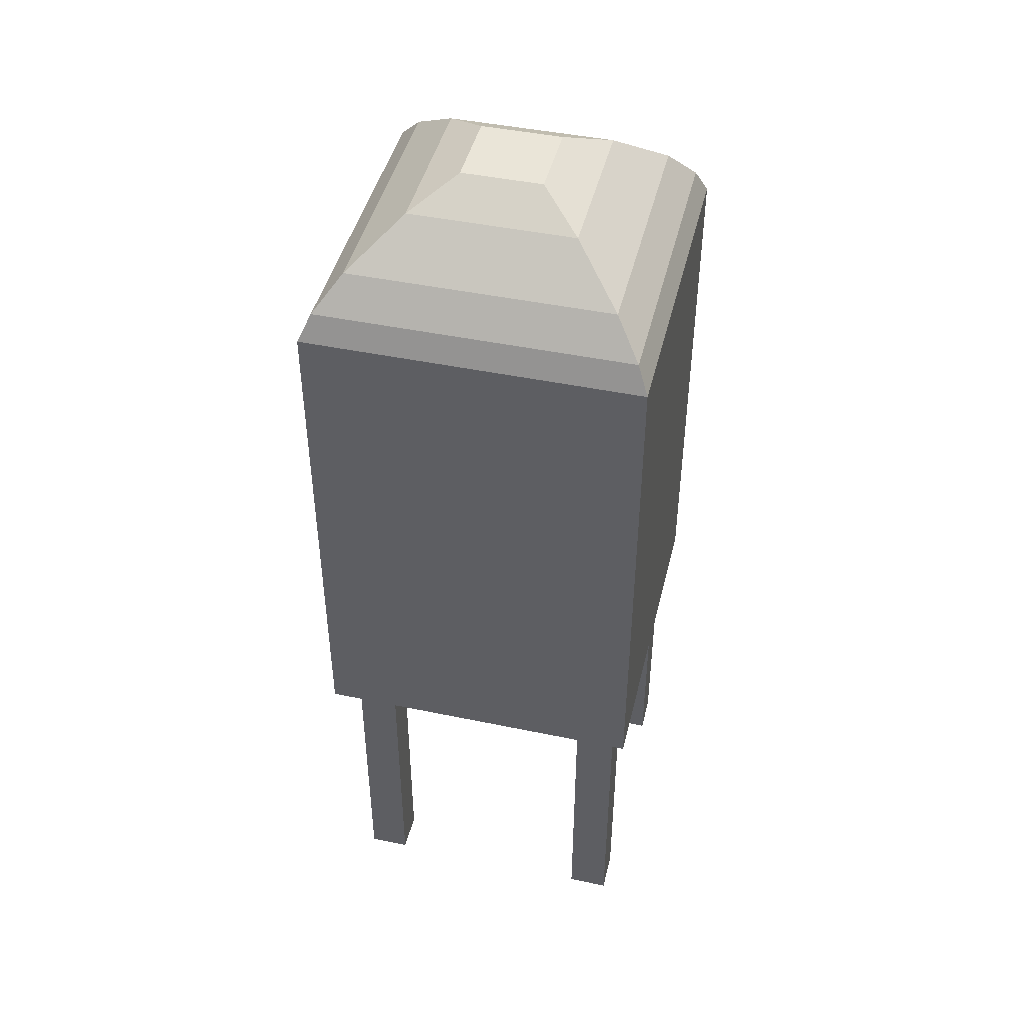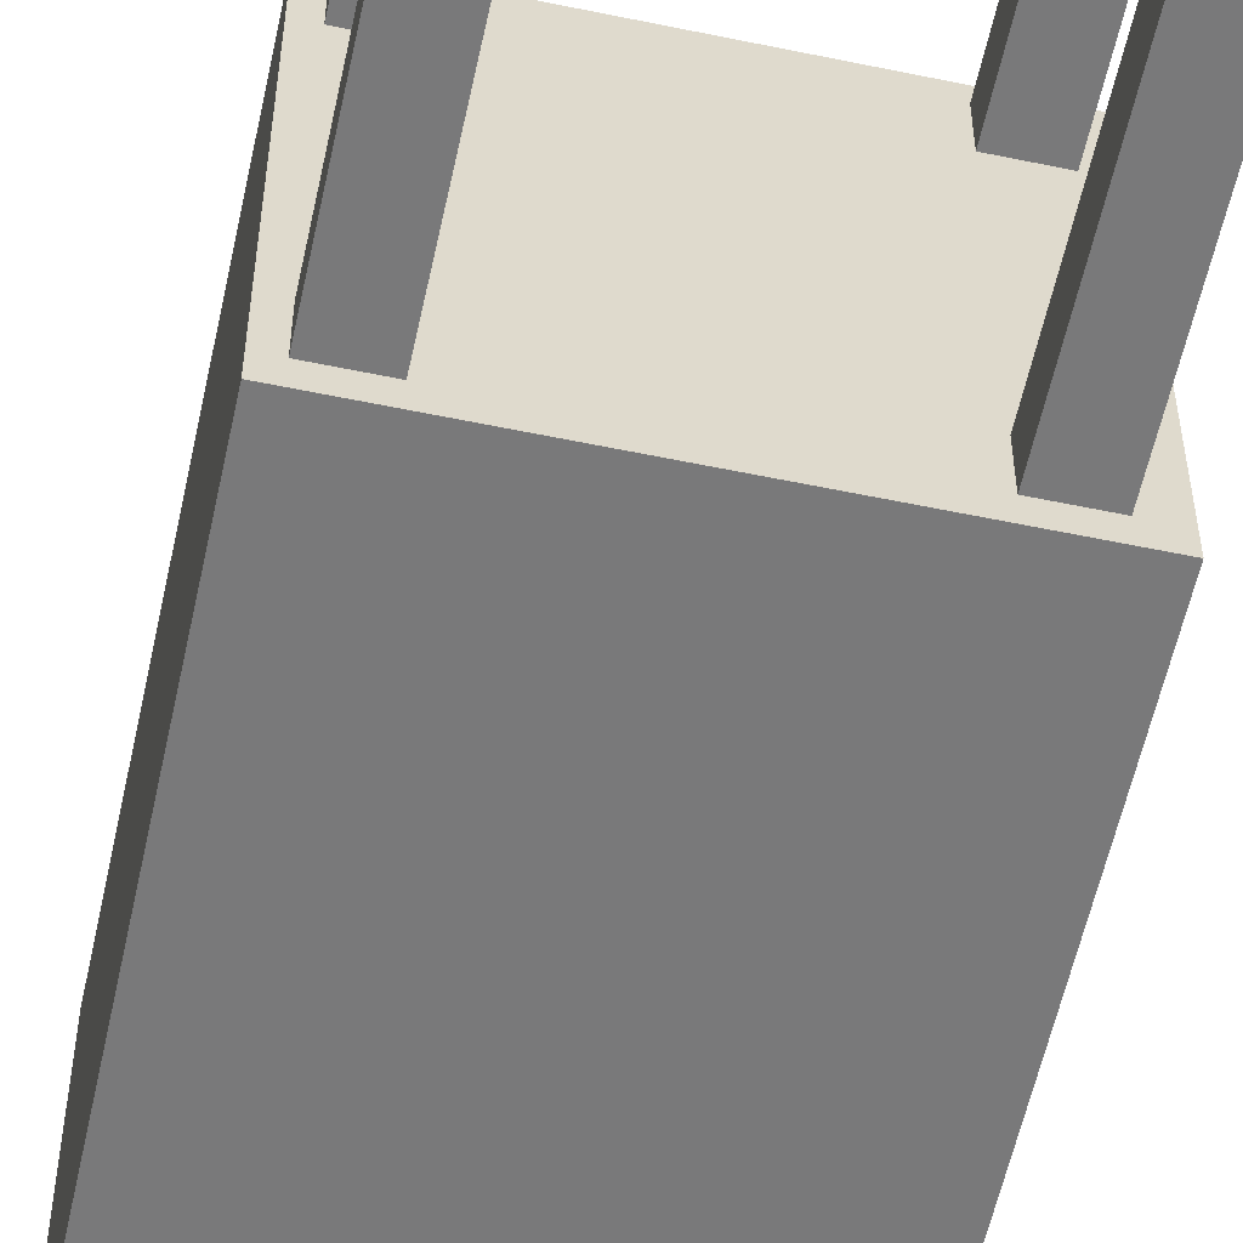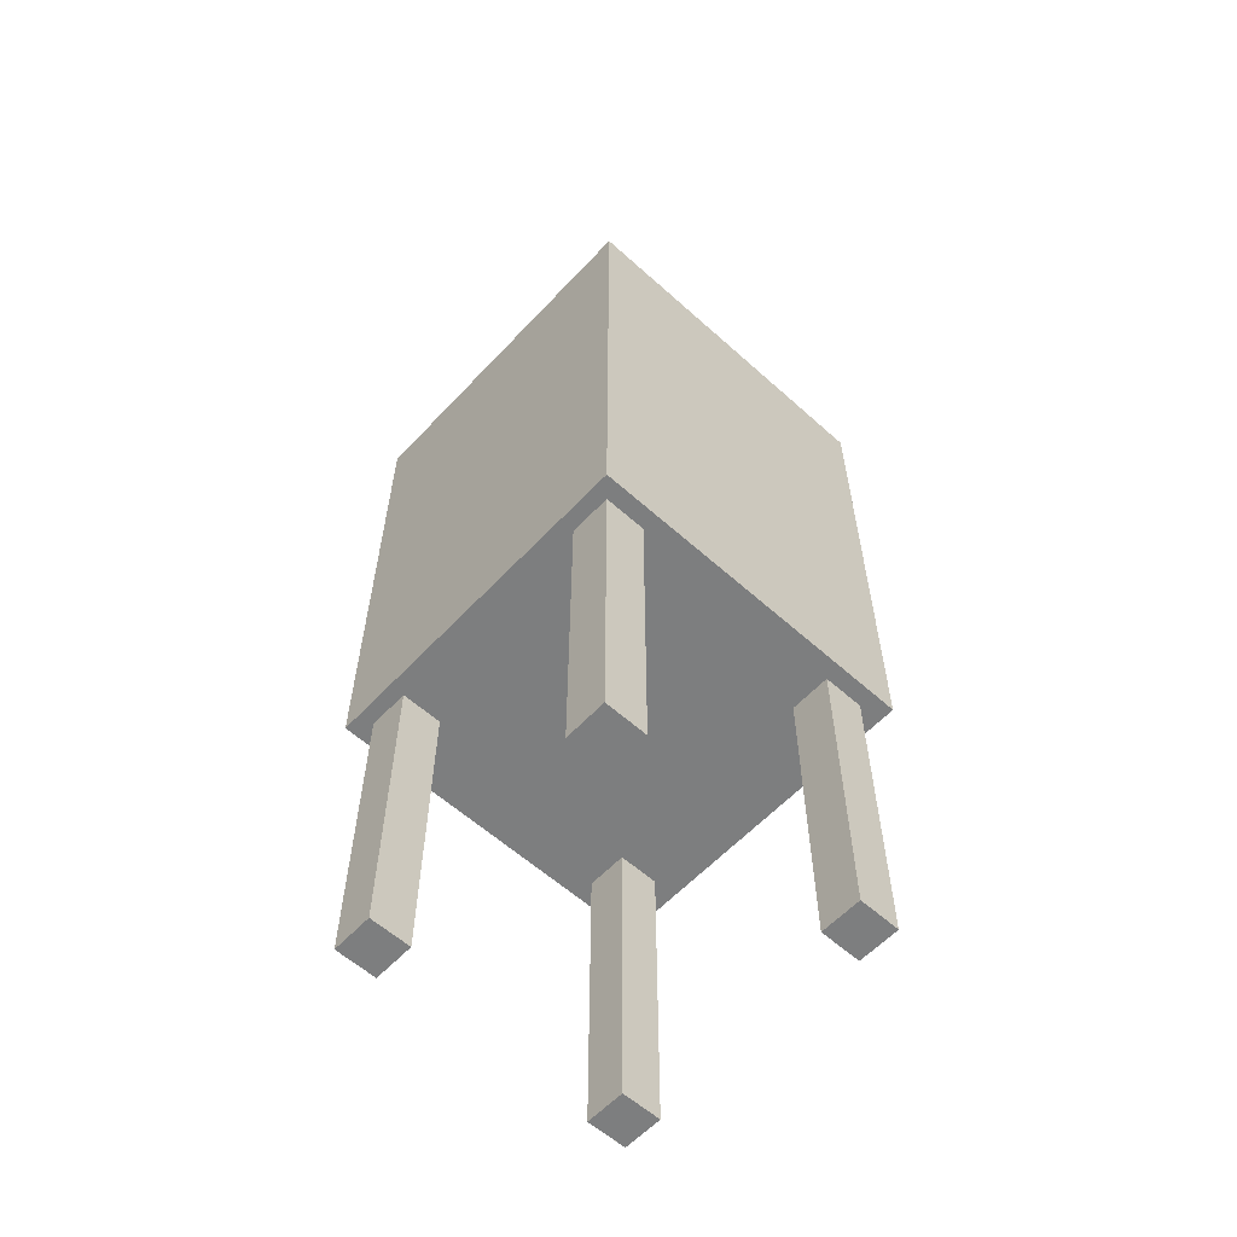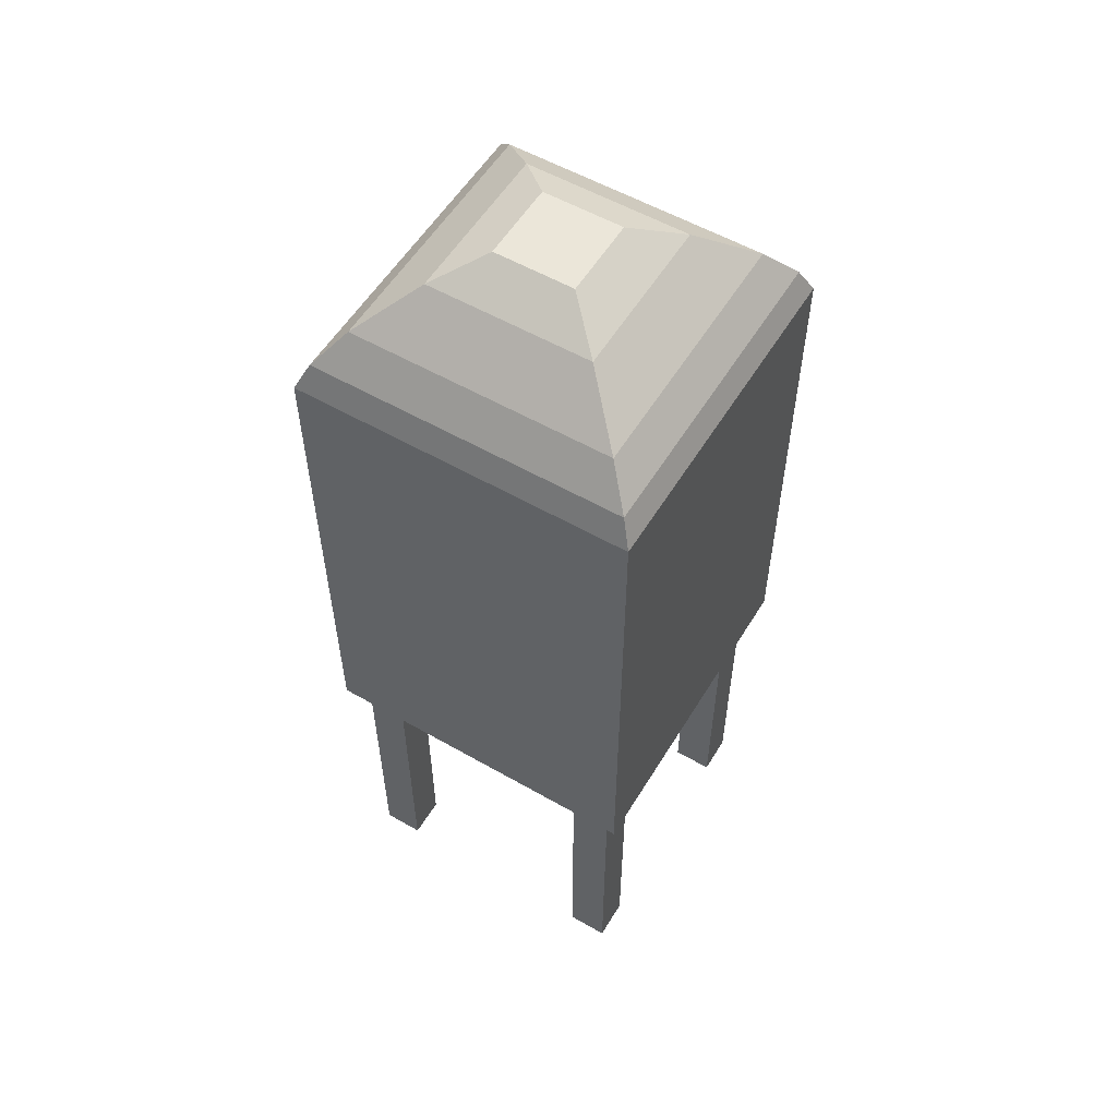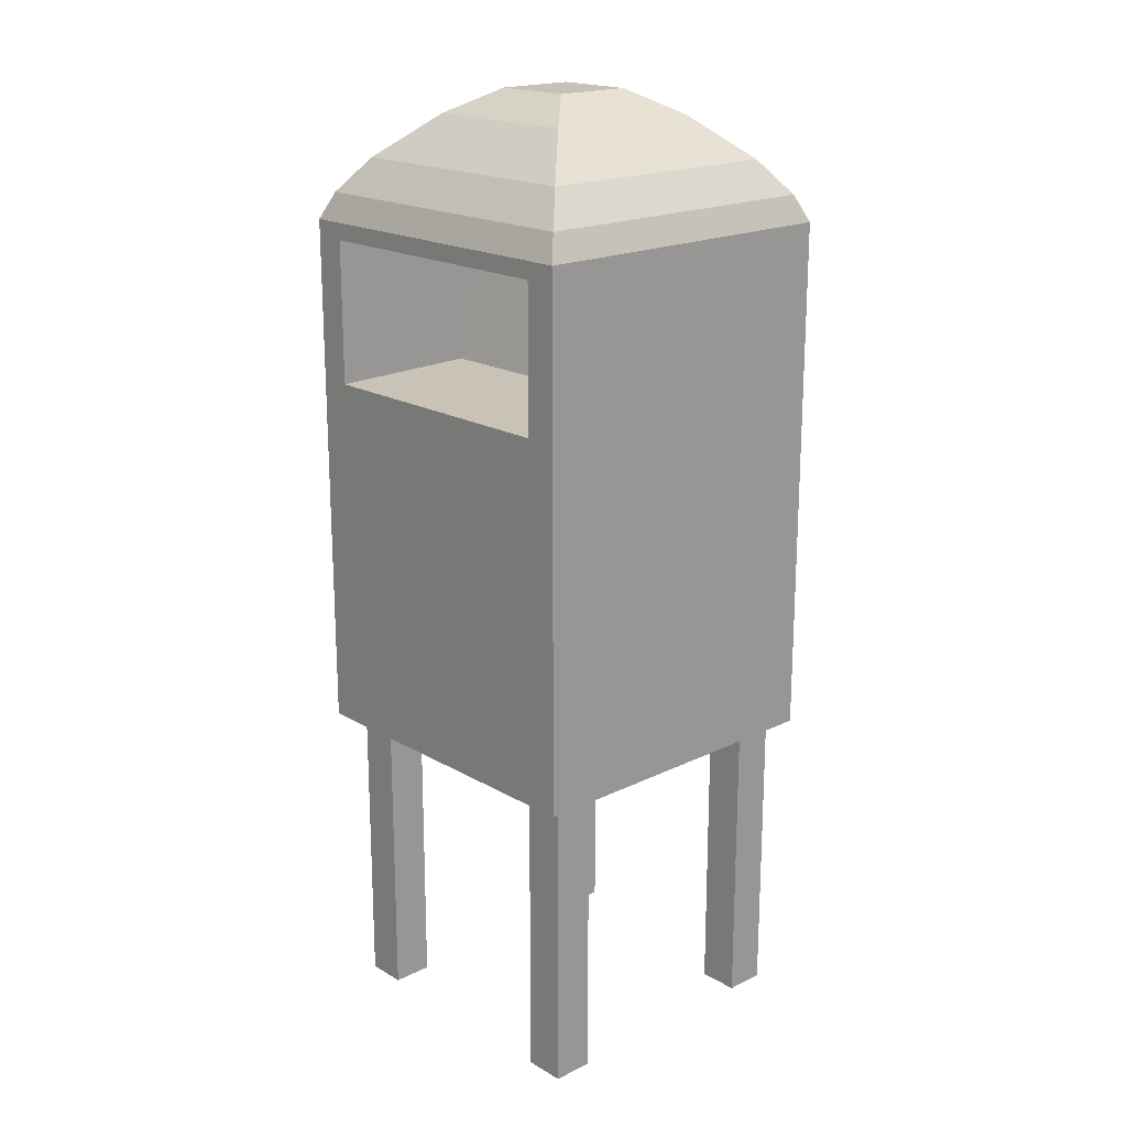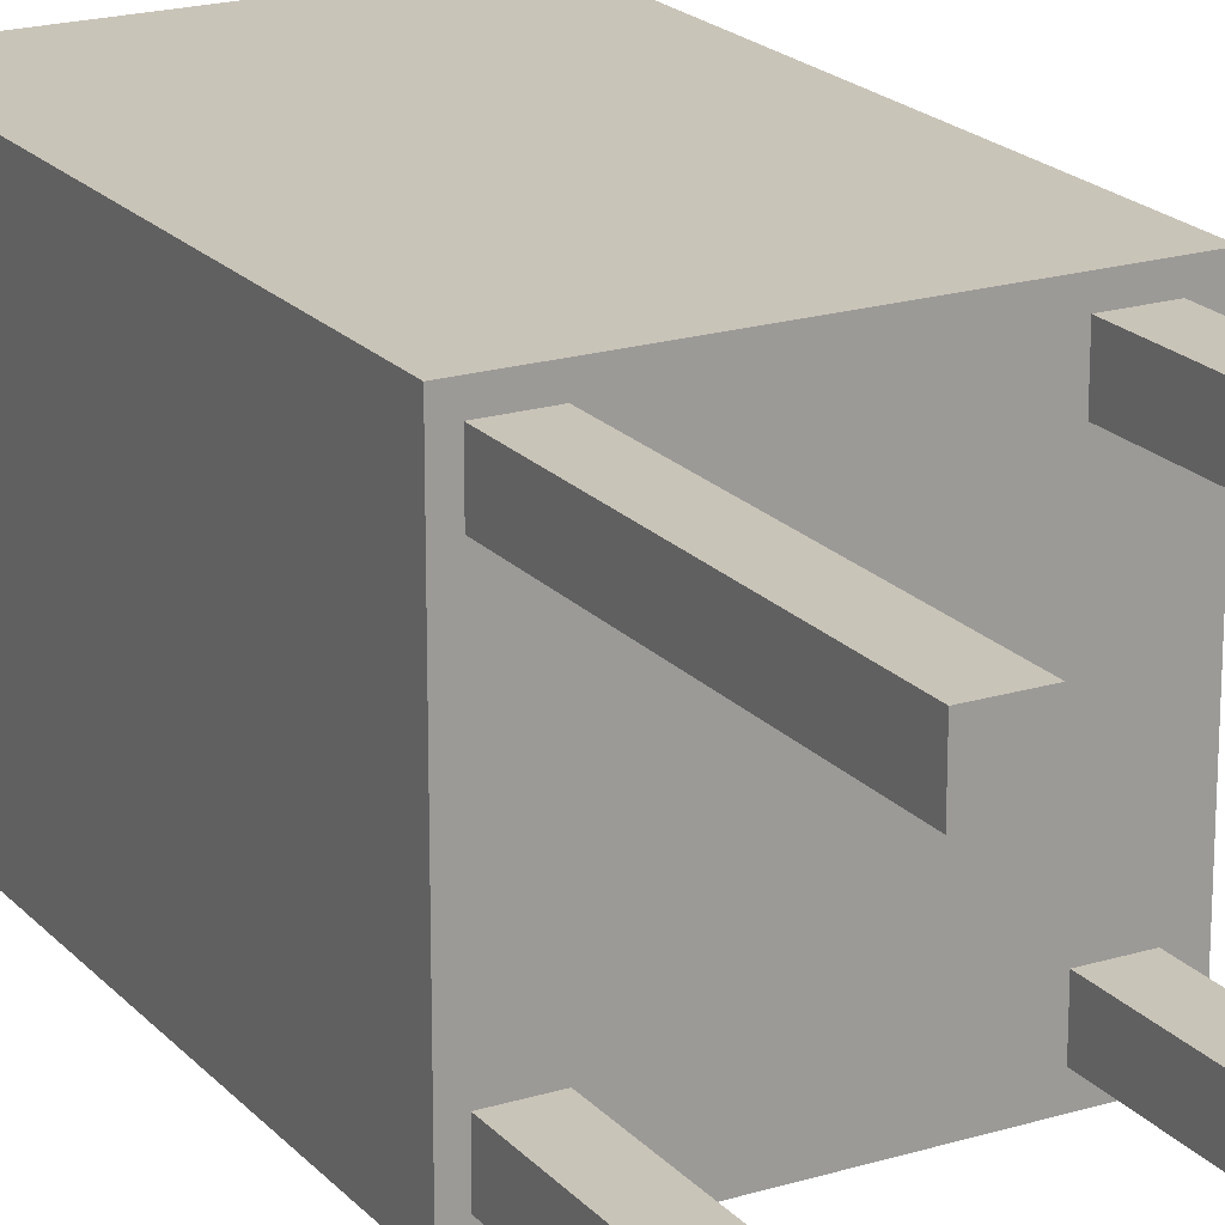
<metadata>
{"format":"obj","ext":"obj","renderer":"f3d","projection":"perspective","resolution":1024,"background":"white","views":[{"elev":45.0,"azim":-166.4,"up":"+Y"},{"elev":-57.8,"azim":-12.2,"up":"+Z"},{"elev":-59.3,"azim":-42.7,"up":"+Y"},{"elev":56.0,"azim":-59.0,"up":"+Y"},{"elev":19.0,"azim":137.3,"up":"+Y"},{"elev":20.2,"azim":-29.1,"up":"+Z"}]}
</metadata>
<code>
g default
v -1.262 2.448 1.262
v 1.262 2.448 1.262
v -1.262 6.369 1.262
v 1.262 6.369 1.262
v -1.262 6.369 -1.262
v 1.262 6.369 -1.262
v -1.262 2.448 -1.262
v 1.262 2.448 -1.262
v -1.174 6.566 1.174
v 1.174 6.566 1.174
v 1.174 6.566 -1.174
v -1.174 6.566 -1.174
v -0.9795 6.817 0.9795
v 0.9795 6.817 0.9795
v 0.9795 6.817 -0.9795
v -0.9795 6.817 -0.9795
v -0.6153 7.131 0.6153
v 0.6153 7.131 0.6153
v 0.6153 7.131 -0.6153
v -0.6153 7.131 -0.6153
v -0.3011 7.312 0.3011
v 0.3011 7.312 0.3011
v 0.3011 7.312 -0.3011
v -0.3011 7.312 -0.3011
v -1.262 5.046 -1.262
v -1.262 5.046 1.262
v 1.262 5.046 1.262
v 1.262 5.046 -1.262
v 1.262 5.172 1.023
v 1.262 5.172 -1.023
v 1.262 6.243 -1.023
v 1.262 6.243 1.023
v 0.1374 5.19 1.023
v 0.1374 5.19 -1.023
v -0.14 6.225 -1.023
v -0.14 6.225 1.023
v 0.7756 0.1503 1.138
v 1.082 0.1503 1.138
v 0.7756 2.514 1.138
v 1.082 2.514 1.138
v 0.7756 2.514 0.8317
v 1.082 2.514 0.8317
v 0.7756 0.1503 0.8317
v 1.082 0.1503 0.8317
v 0.7756 0.1503 -0.8057
v 1.082 0.1503 -0.8057
v 0.7756 2.514 -0.8057
v 1.082 2.514 -0.8057
v 0.7756 2.514 -1.112
v 1.082 2.514 -1.112
v 0.7756 0.1503 -1.112
v 1.082 0.1503 -1.112
v -1.148 0.1503 -0.8057
v -0.8416 0.1503 -0.8057
v -1.148 2.514 -0.8057
v -0.8416 2.514 -0.8057
v -1.148 2.514 -1.112
v -0.8416 2.514 -1.112
v -1.148 0.1503 -1.112
v -0.8416 0.1503 -1.112
v -1.148 0.1503 1.138
v -0.8416 0.1503 1.138
v -1.148 2.514 1.138
v -0.8416 2.514 1.138
v -1.148 2.514 0.8317
v -0.8416 2.514 0.8317
v -1.148 0.1503 0.8317
v -0.8416 0.1503 0.8317
g pCube7
f 26 27 4 3
f 21 22 23 24
f 5 6 28 25
f 7 8 2 1
f 33 34 35 36
f 25 26 3 5
f 3 4 10 9
f 4 6 11 10
f 6 5 12 11
f 5 3 9 12
f 9 10 14 13
f 10 11 15 14
f 11 12 16 15
f 12 9 13 16
f 13 14 18 17
f 14 15 19 18
f 15 16 20 19
f 16 13 17 20
f 17 18 22 21
f 18 19 23 22
f 19 20 24 23
f 20 17 21 24
f 7 1 26 25
f 1 2 27 26
f 2 8 28 27
f 25 28 8 7
f 27 28 30 29
f 28 6 31 30
f 6 4 32 31
f 4 27 29 32
f 29 30 34 33
f 30 31 35 34
f 31 32 36 35
f 32 29 33 36
f 37 38 40 39
f 39 40 42 41
f 41 42 44 43
f 43 44 38 37
f 38 44 42 40
f 43 37 39 41
f 45 46 48 47
f 47 48 50 49
f 49 50 52 51
f 51 52 46 45
f 46 52 50 48
f 51 45 47 49
f 53 54 56 55
f 55 56 58 57
f 57 58 60 59
f 59 60 54 53
f 54 60 58 56
f 59 53 55 57
f 61 62 64 63
f 63 64 66 65
f 65 66 68 67
f 67 68 62 61
f 62 68 66 64
f 67 61 63 65

</code>
